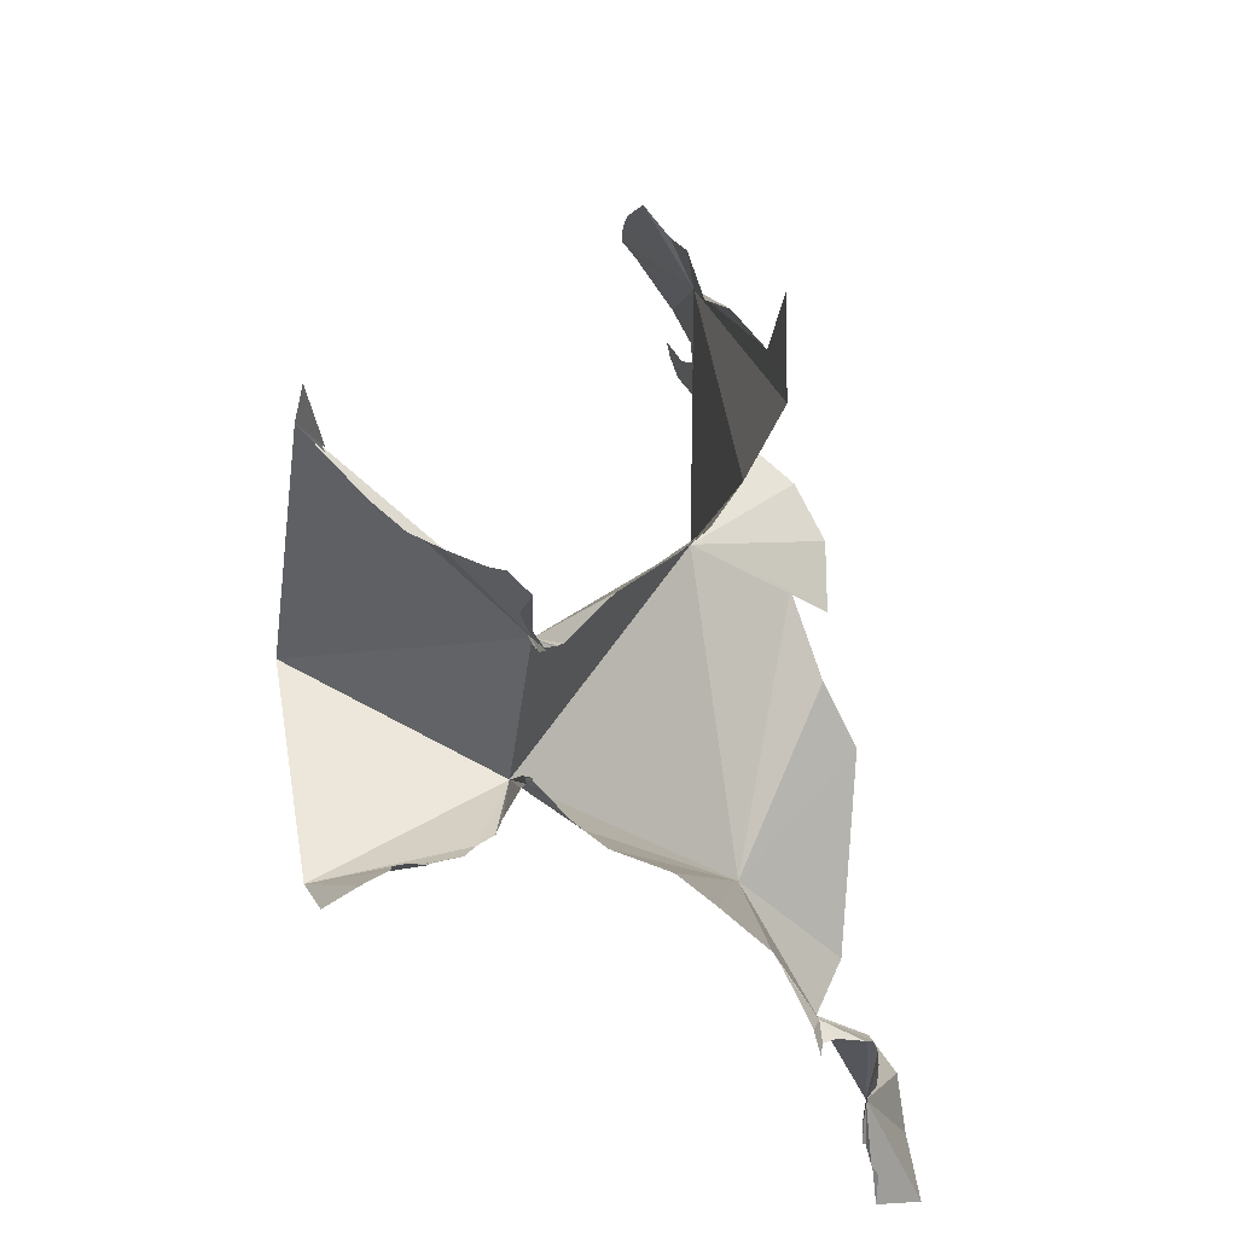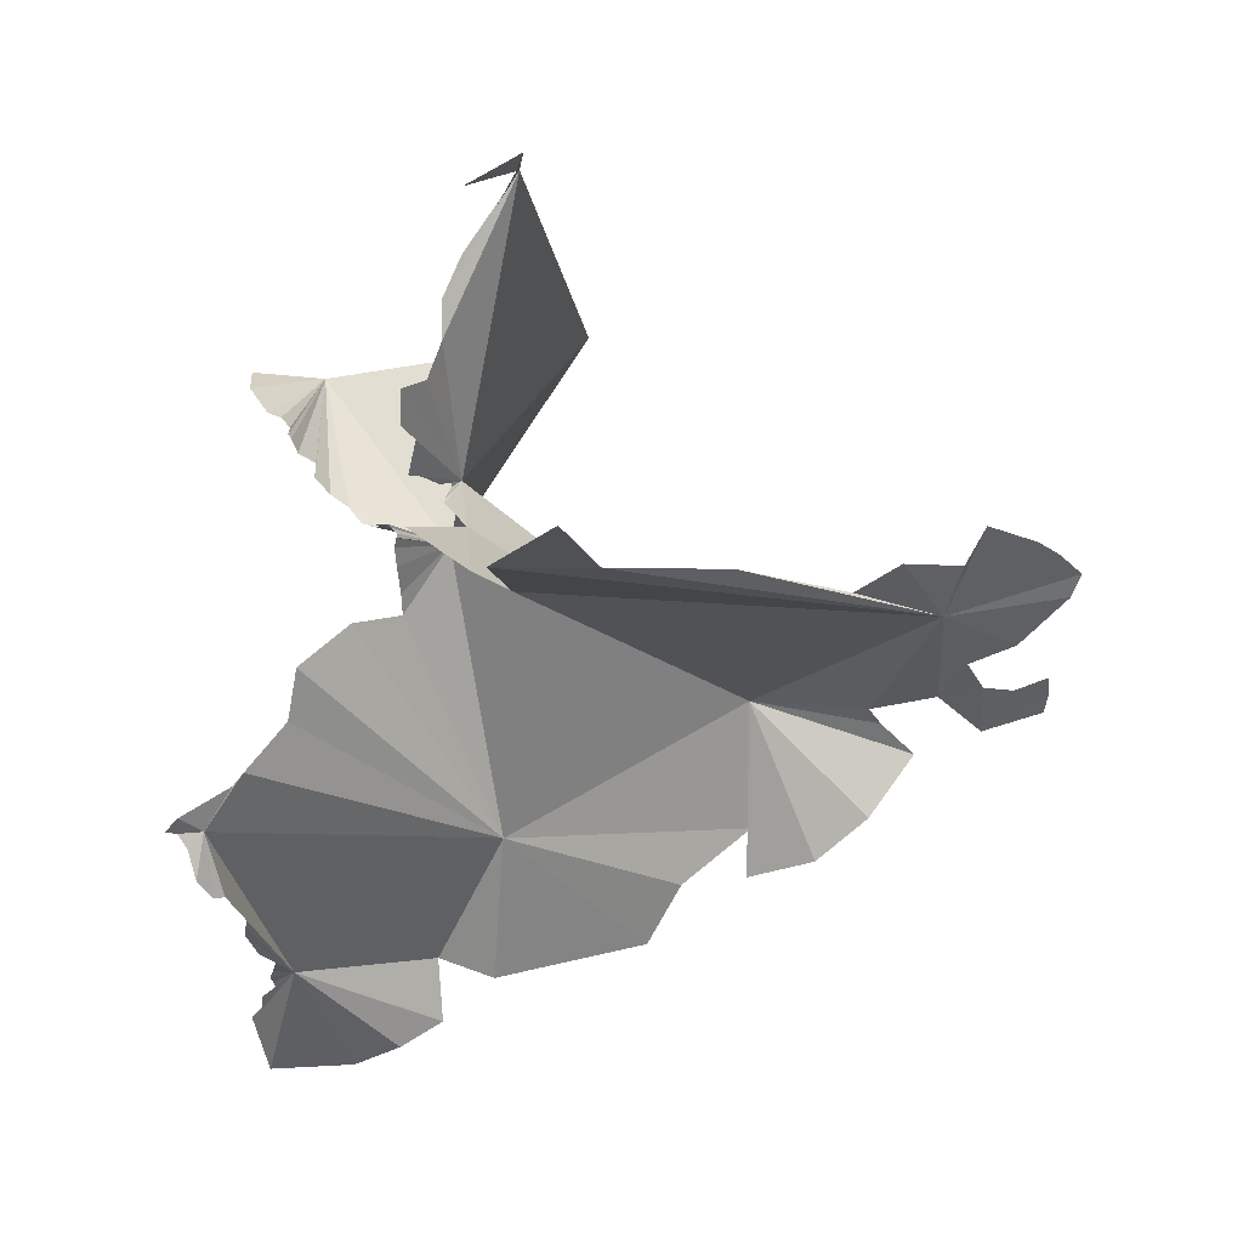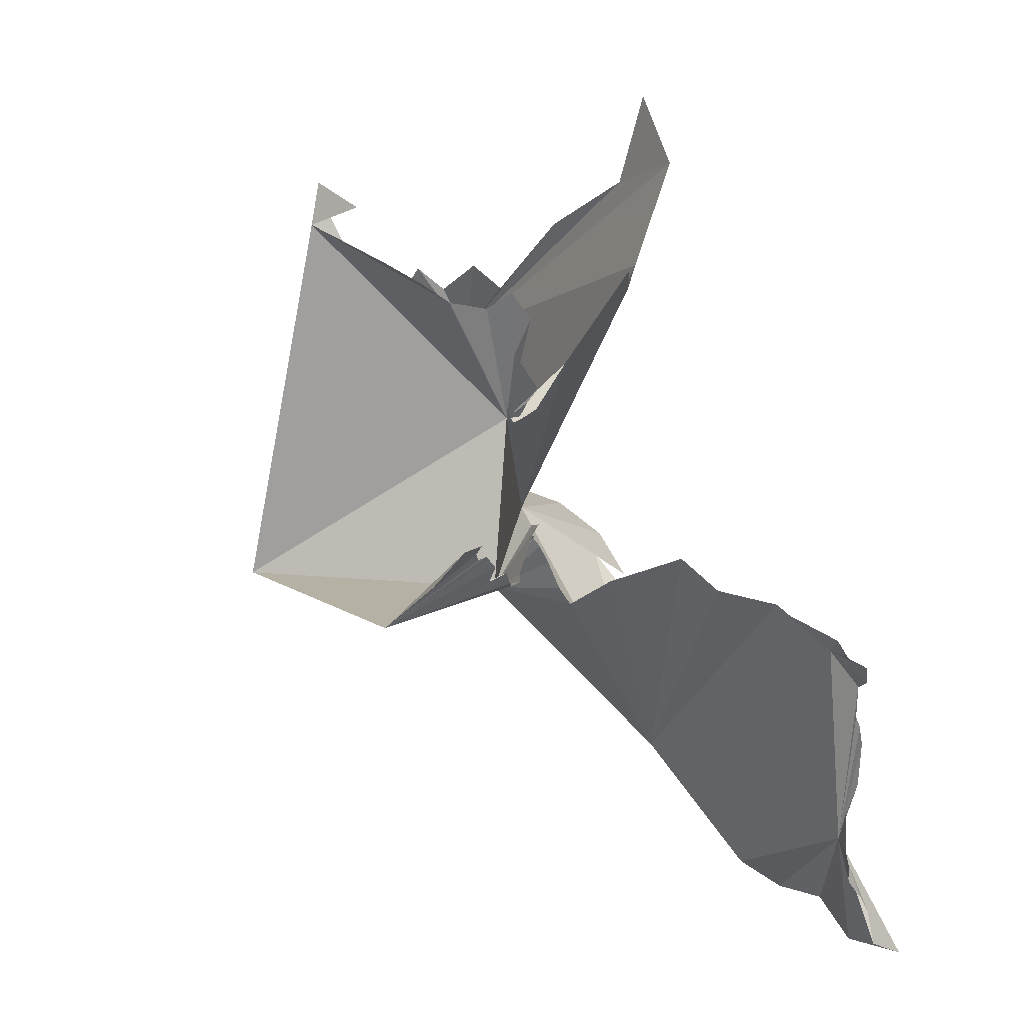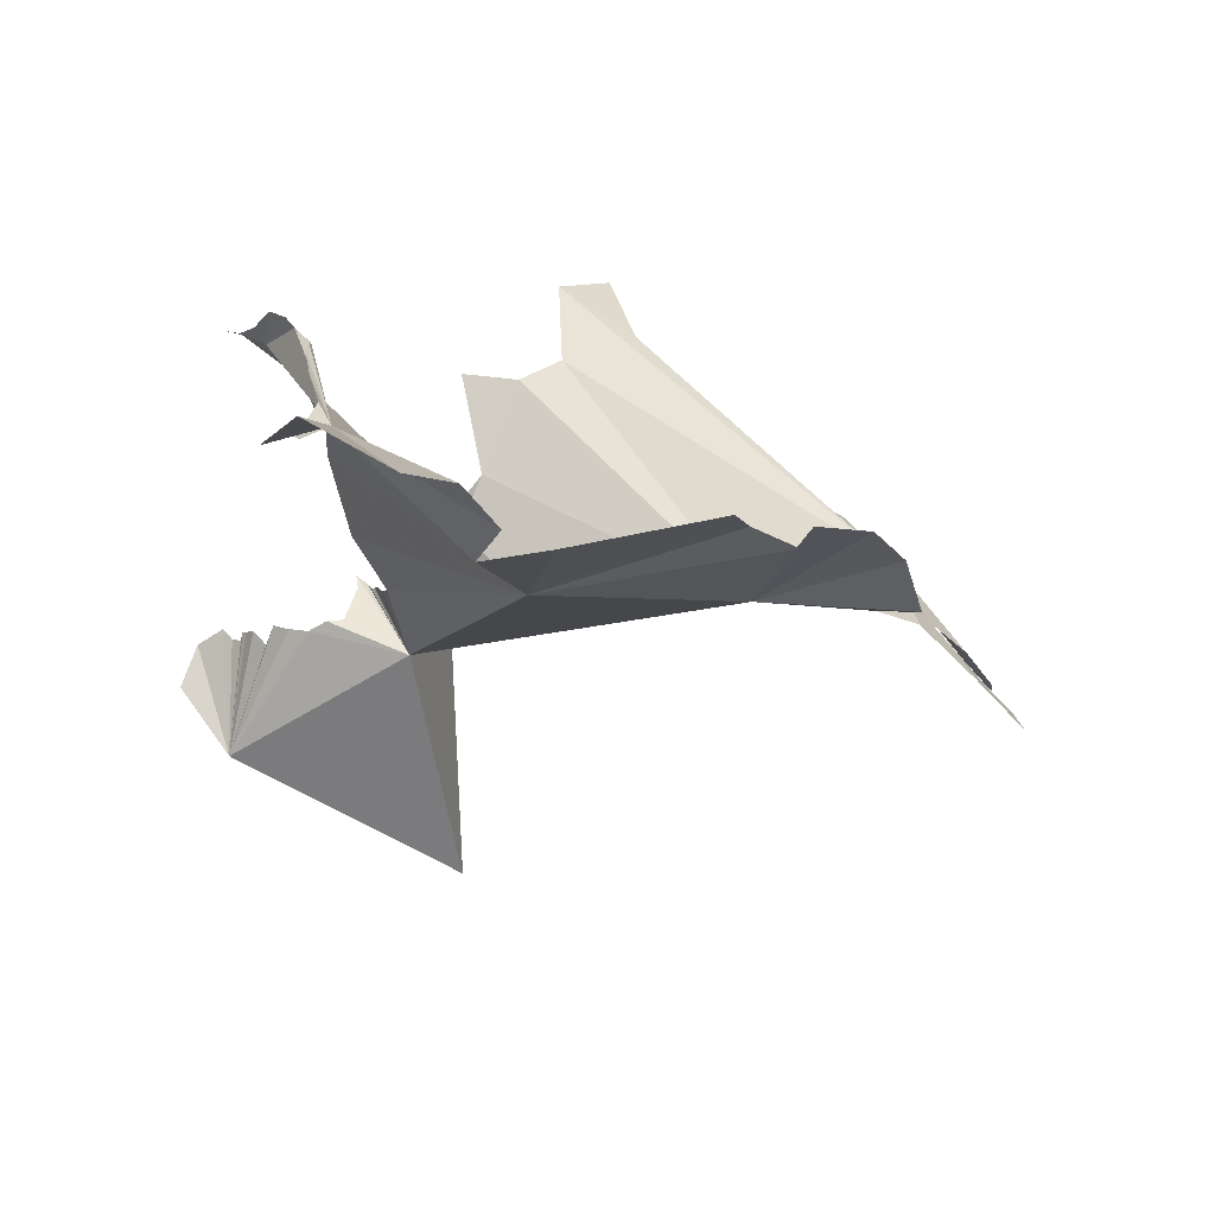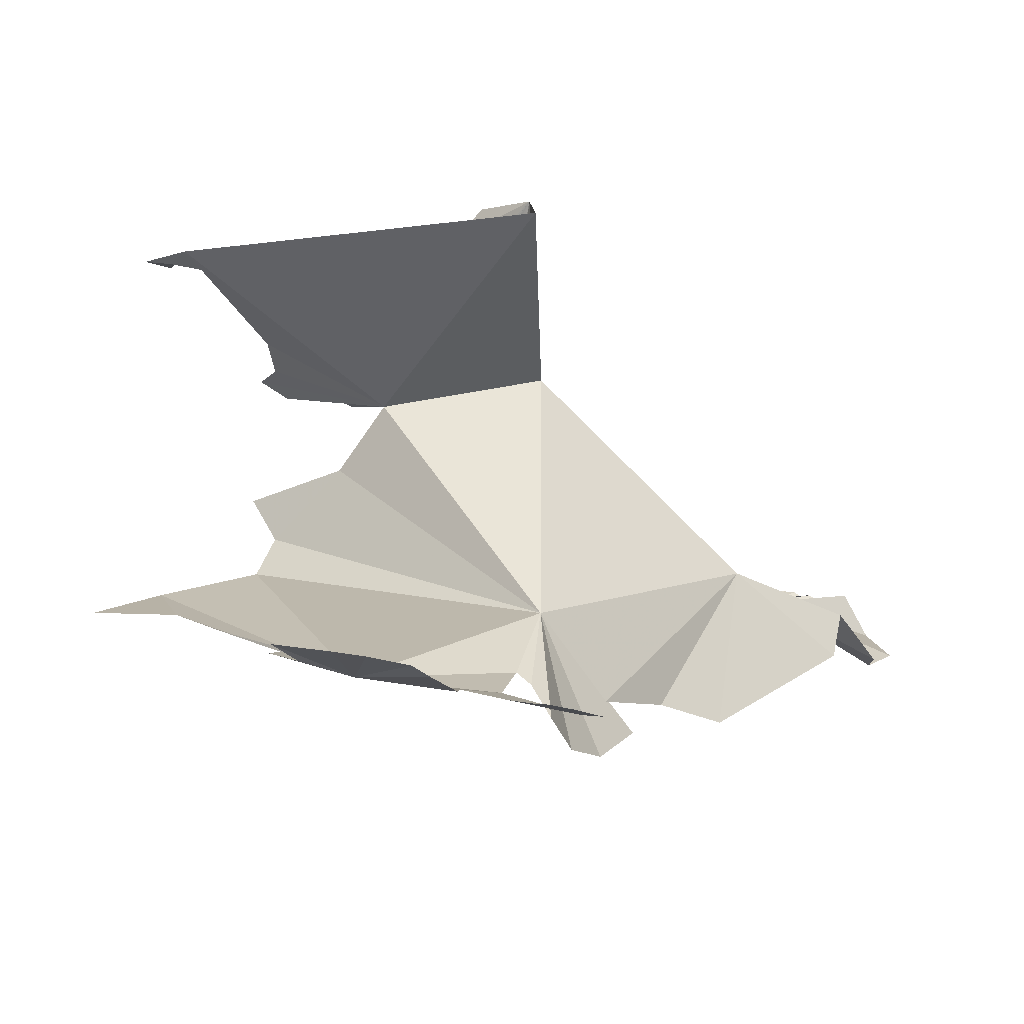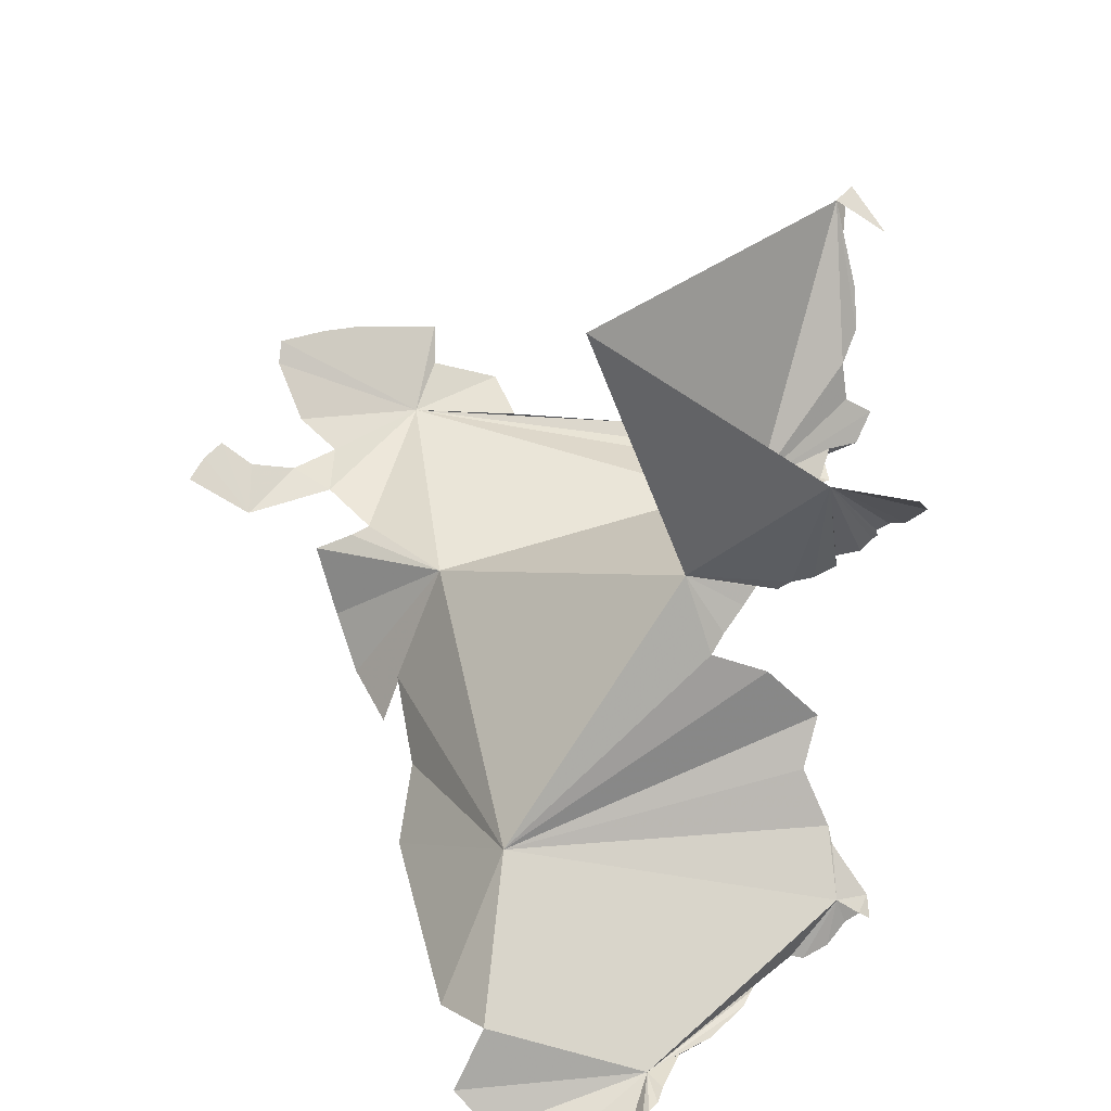
<metadata>
{"format":"obj","ext":"obj","renderer":"f3d","projection":"perspective","resolution":1024,"background":"white","views":[{"elev":49.7,"azim":93.8,"up":"+Y"},{"elev":65.0,"azim":-176.9,"up":"+Y"},{"elev":14.0,"azim":68.0,"up":"+Y"},{"elev":-61.3,"azim":162.3,"up":"+Y"},{"elev":23.2,"azim":-90.6,"up":"+Z"},{"elev":43.0,"azim":33.5,"up":"+Z"}]}
</metadata>
<code>
v -2.23 3.841 -0.5539
v -2.275 3.832 -0.5473
v -2.23 3.816 -0.5695
v -2.427 1.258 -2.037
v -3.198 1.985 -2.059
v -2.455 1.84 -1.498
v -2.219 3.834 -0.6052
v -2.214 3.855 -0.6406
v -2.165 2.951 -0.4339
v -3.623 2.982 -1.184
v -2.235 3.897 -0.5348
v -1.395 3.331 -0.0456
v -1.489 3.009 0.4094
v -1.354 3.373 -0.017
v -1.407 3.326 -0.1036
v -1.392 3.346 -0.0888
v -1.438 3.274 -0.1516
v -1.513 3.18 -0.1482
v -3.35 2.32 -1.868
v -3.665 2.638 -1.683
v -1.297 3.428 -0.0253
v -2.162 0.9796 -2.194
v -2.127 1.186 -1.921
v -1.447 1.542 -2.152
v -1.176 3.283 0.2708
v -1.201 3.433 0.0998
v -1.71 0.8053 -2.395
v -1.953 0.9713 -2.339
v -1.311 1.417 -2.146
v -1.32 1.355 -2.148
v -1.334 1.499 -2.138
v -2.5 4.87 0.4309
v -2.41 4.795 0.2986
v -2.488 4.954 0.3581
v -2.526 5.08 0.3822
v -1.94 3.121 -0.6462
v -1.955 2.971 -0.7164
v -1.919 3.305 -0.5367
v -1.94 3.278 -0.5497
v -2.194 4.477 -0.2017
v -1.828 3.106 -0.4386
v -1.861 3.297 -0.5222
v -1.866 3.348 -0.543
v -1.839 3.359 -0.5492
v -1.9 3.342 -0.5342
v -2.052 4.024 -0.6316
v -2.102 3.946 -0.5941
v -1.962 2.875 -0.7829
v -2.139 4.443 -0.3837
v -1.743 3.042 -0.9144
v -2.762 2.999 0.7163
v -2.265 4.683 0.1098
v -2.188 4.58 -0.0532
v -2.043 4.534 -0.4824
v -1.288 0.8874 -2.466
v -2.038 4.391 -0.5851
v -1.492 3.004 -1.412
v -1.53 3.186 -1.218
v -1.335 1.322 -2.166
v -1.942 3.269 -0.5677
v -1.118 2.732 -1.875
v -1.153 2.869 -1.766
v -1.005 2.822 -1.849
v -1.521 3.213 -0.2439
v -1.293 2.286 -2.144
v -1.286 2.228 -2.164
v -1.93 3.216 -0.5941
v -1.306 2.952 -1.659
v -2.18 3.858 -0.584
v -1.26 1.258 -2.198
v -1.256 1.18 -2.237
v -1.213 2.481 -2.103
v -1.184 1.02 -2.238
v -2.095 4.208 -0.5194
v -1.376 1.718 -2.154
v -1.313 1.893 -2.181
v -1.274 2.137 -2.174
v -1.254 2.902 -1.708
v -0.996 2.733 -1.893
v -1.048 2.696 -1.955
v -1.939 3.258 -0.564
v -1.592 3.137 -0.2912
v -1.164 2.513 -2.124
v -1.092 2.62 -2.082
v -1.751 3.091 -0.4138
v -1.683 3.094 -0.3337
v -0.9358 2.728 -1.887
v -4.72 2.806 -1.204
v -5.018 2.984 -0.99
v -4.85 3.012 -1.078
v -2.515 5.105 -1.59
v -4.433 3.91 -1.142
v -2.966 4.963 -1.5
v -5.035 2.857 -1.009
v -3.965 2.676 -1.847
v -3.654 2.49 -1.875
v -3.502 4.675 -1.334
v -5.026 2.717 -1.053
v -2.803 5.443 -1.562
v -4.198 2.834 -1.679
v -4.48 3.19 -1.207
v -4.69 3.161 -1.137
v -4.171 3.114 -1.253
v -4.232 3.041 -1.291
v -4.395 2.943 -1.395
v -2.59 4.554 -1.429
v -4.593 3.394 -1.129
v -4.816 3.4 -1.026
v -2.402 4.459 -1.299
v -4.956 3.821 -0.768
v -4.839 3.995 -0.7987
v -4.014 4.239 -1.206
v -4.494 4.176 -1.022
v -4.579 4.299 -0.8868
v -5.084 3.607 -0.7518
v -4.218 4.352 -1.113
v -5.045 3.524 -0.8296
v -2.269 4.977 0.264
v -2.337 4.087 -0.9053
v -2.211 3.885 -0.6906
v -2.207 3.87 -0.6648
v -2.127 4.6 -1.179
f 1 2 3
f 4 5 6
f 2 7 3
f 8 7 2
f 9 6 10
f 1 11 2
f 12 13 14
f 15 13 16
f 17 13 15
f 17 18 13
f 19 6 5
f 20 6 19
f 13 12 16
f 13 21 14
f 22 23 24
f 6 24 23
f 25 26 13
f 24 27 28
f 24 29 30
f 24 31 29
f 26 21 13
f 32 33 34
f 32 34 35
f 9 36 37
f 22 24 28
f 9 38 39
f 6 23 4
f 32 2 40
f 9 41 42
f 43 9 44
f 43 45 9
f 46 2 47
f 9 48 6
f 2 49 40
f 6 48 50
f 51 13 9
f 52 32 53
f 54 49 2
f 55 27 24
f 48 9 37
f 54 2 56
f 38 9 45
f 57 6 58
f 33 32 52
f 50 58 6
f 2 32 51
f 44 9 42
f 30 59 24
f 39 60 9
f 53 32 40
f 61 62 63
f 18 64 13
f 65 66 24
f 67 36 9
f 68 6 57
f 2 69 47
f 70 71 24
f 70 24 59
f 24 72 65
f 55 24 73
f 74 56 2
f 31 24 75
f 76 24 77
f 2 11 69
f 76 75 24
f 77 24 66
f 62 61 78
f 79 80 61
f 2 46 74
f 9 81 67
f 72 24 61
f 61 68 78
f 60 81 9
f 79 61 63
f 64 82 13
f 83 61 84
f 85 41 9
f 13 82 86
f 6 68 61
f 9 86 85
f 13 86 9
f 79 63 87
f 61 83 72
f 51 9 2
f 24 6 61
f 84 61 80
f 24 71 73
f 88 89 90
f 6 20 10
f 91 92 93
f 94 89 88
f 95 10 96
f 20 96 10
f 97 93 92
f 94 88 98
f 91 93 99
f 10 95 100
f 101 88 102
f 10 103 92
f 10 104 103
f 100 105 10
f 101 92 103
f 106 92 91
f 88 90 102
f 104 10 105
f 92 107 108
f 10 92 106
f 107 101 102
f 107 92 101
f 106 109 10
f 110 111 92
f 112 97 92
f 113 92 114
f 110 92 115
f 112 92 116
f 113 116 92
f 108 117 92
f 92 117 115
f 114 92 111
f 32 35 118
f 109 119 10
f 10 119 2
f 2 120 121
f 122 119 109
f 9 10 2
f 119 120 2
f 8 2 121

</code>
